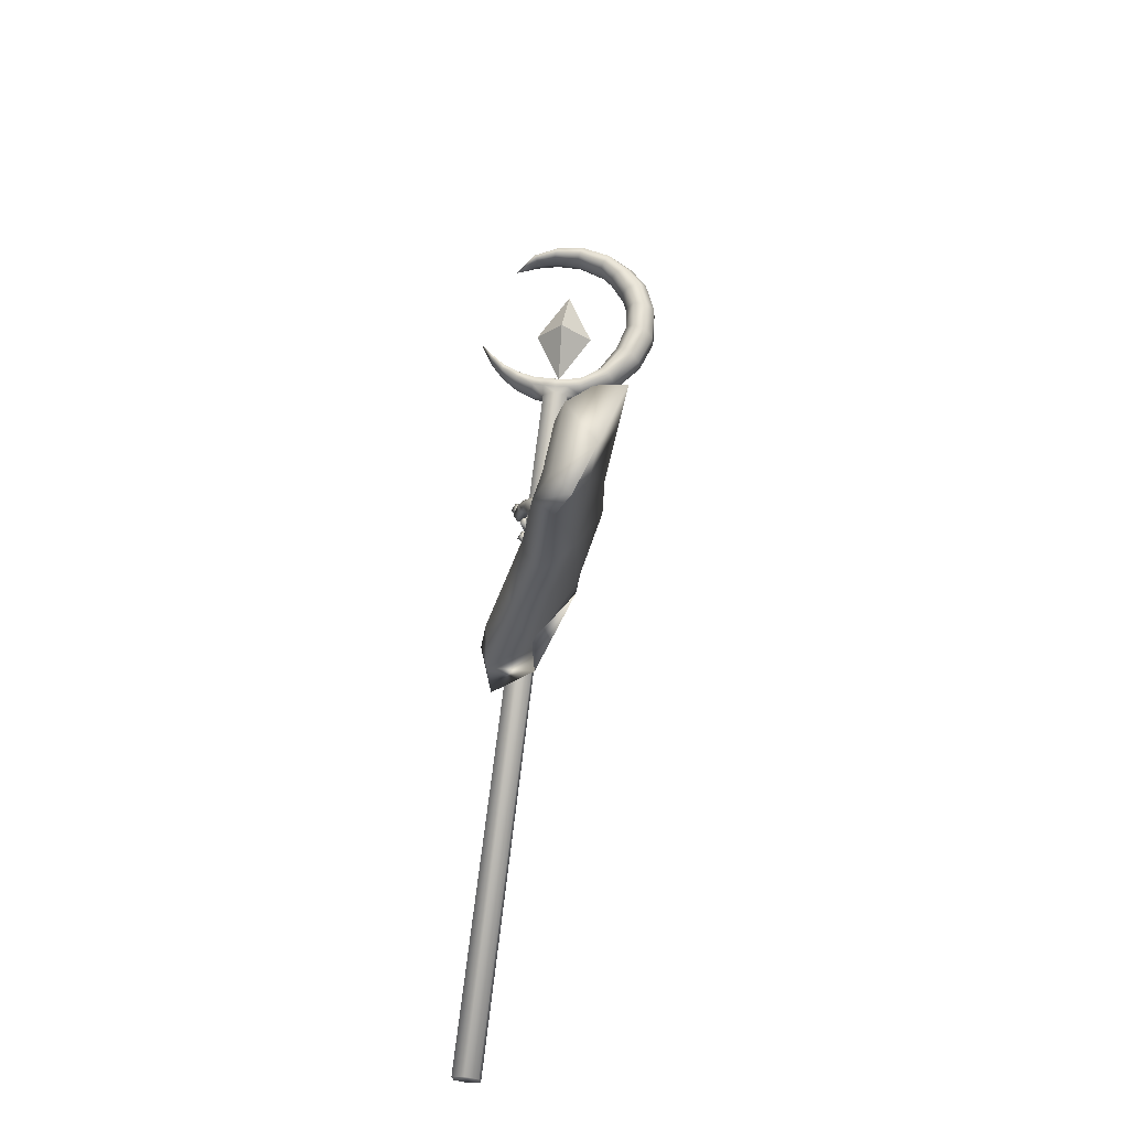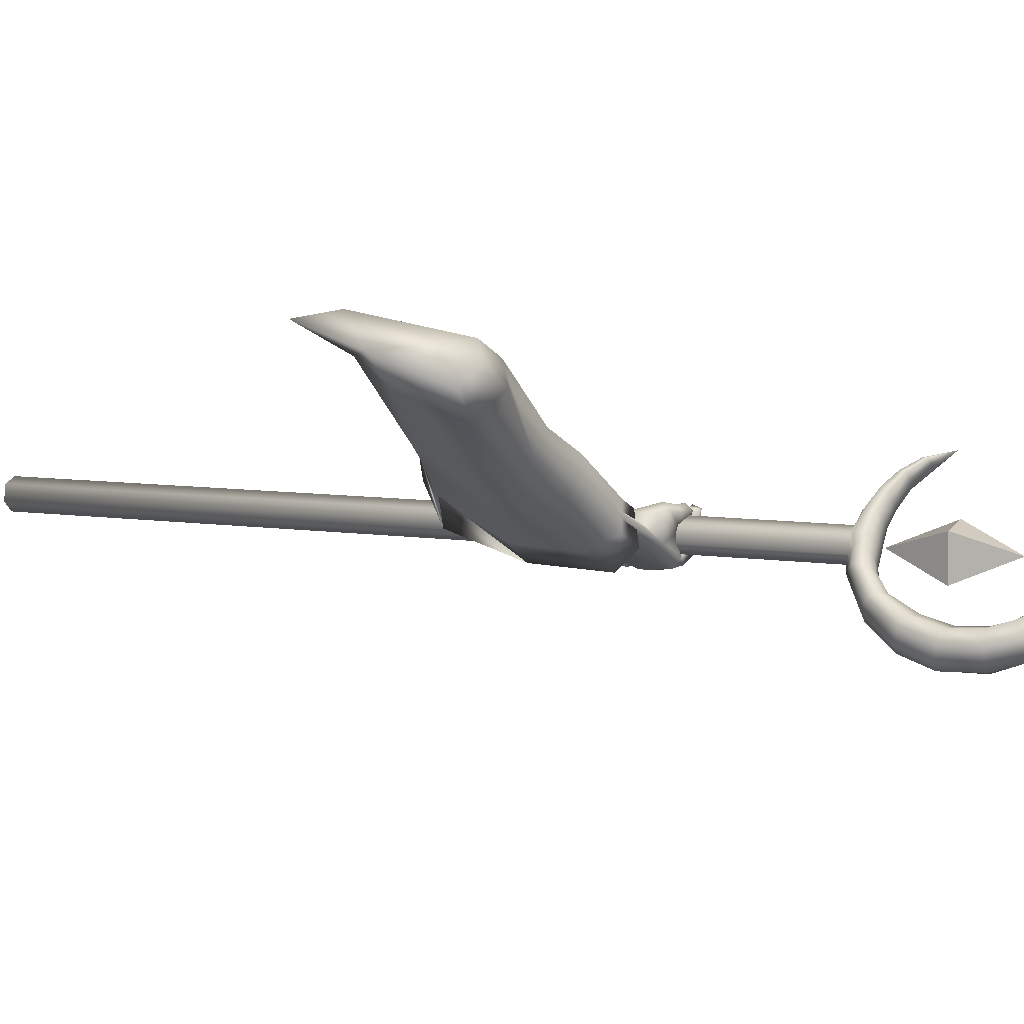
<metadata>
{"format":"obj","ext":"obj","renderer":"f3d","projection":"perspective","resolution":1024,"background":"white","views":[{"elev":-44.0,"azim":-12.0,"up":"+Y"},{"elev":73.9,"azim":97.0,"up":"+Z"}]}
</metadata>
<code>
o LowPoly_Warlock.000_Plane.005
v 0.1705 0.2185 -0.1319
v 0.08709 0.05757 -0.2939
v 0.1329 -0.05656 -0.1529
v 0.1756 0.05716 -0.1273
v 0.2264 0.1903 -0.09279
v 0.1227 0.2041 -0.1705
v 0.09948 0.01341 -0.1798
v 0.1859 0.3451 -0.5831
v 0.1783 0.299 -0.4846
v 0.2087 0.3874 -0.5682
v 0.1873 0.3247 -0.475
v 0.199 0.4272 -0.6887
v 0.2267 0.4819 -0.6784
v 0.2478 0.3268 -0.6004
v 0.2379 0.2907 -0.5084
v 0.2398 0.3988 -0.7157
v 0.2551 0.3623 -0.5795
v 0.2413 0.3107 -0.4972
v 0.2512 0.4163 -0.6783
v 0.2159 0.5116 -0.7948
v 0.2396 0.5328 -0.7692
v 0.2121 0.4197 -0.8092
v 0.2328 0.4173 -0.8054
v 0.248 0.4479 -0.7966
v 0.2178 0.4464 -0.8376
v 0.2373 0.4422 -0.8426
v 0.2053 0.456 -0.8382
v 0.219 0.4596 -0.8447
v 0.1867 0.4572 -0.8324
v 0.1842 0.4674 -0.8409
v 0.2434 0.4406 -0.7997
v 0.2108 0.4488 -0.8097
v 0.2439 0.4544 -0.833
v 0.2289 0.4703 -0.8378
v 0.1902 0.4754 -0.8337
v 0.222 0.4387 -0.8251
v 0.2287 0.4612 -0.8229
v 0.215 0.4727 -0.8261
v 0.1912 0.4748 -0.8261
v 0.2417 0.4351 -0.8232
v 0.2487 0.4476 -0.8131
v 0.2287 0.459 -0.8199
v 0.235 0.4522 -0.8161
v 0.2079 0.4589 -0.8113
v 0.219 0.4698 -0.8447
v 0.2017 0.4663 -0.8266
v 0.1826 0.4855 -0.8436
v 0.1807 0.4753 -0.8268
v 0.1558 0.4869 -0.8226
v 0.1642 0.4823 -0.8077
v 0.1863 0.502 -0.8355
v 0.1638 0.5021 -0.8152
v 0.1907 0.4953 -0.8234
v 0.1684 0.4946 -0.8057
v 0.2259 0.4868 -0.8388
v 0.2101 0.4874 -0.8221
v 0.2463 0.4676 -0.8118
v 0.2162 0.4807 -0.8029
v 0.2393 0.48 -0.8142
v 0.2144 0.485 -0.8038
v 0.2219 0.5053 -0.8425
v 0.2069 0.4991 -0.8211
v 0.1747 0.5123 -0.8285
v 0.1898 0.5054 -0.8148
v 0.1575 0.5056 -0.7956
v 0.1686 0.5072 -0.7873
v 0.1958 0.5267 -0.8127
v 0.1719 0.5235 -0.786
v 0.1845 0.5305 -0.8248
v 0.1591 0.5288 -0.795
v 0.2296 0.5217 -0.8322
v 0.2106 0.5187 -0.8176
v 0.2228 0.51 -0.7981
v 0.2486 0.5077 -0.8056
v 0.2135 0.5145 -0.7948
v 0.2439 0.5177 -0.8098
v 0.1977 0.5284 -0.8106
v 0.2071 0.5353 -0.8298
v 0.1704 0.5338 -0.8018
v 0.1655 0.5418 -0.8189
v 0.1466 0.5378 -0.7866
v 0.1369 0.5444 -0.7997
v 0.1756 0.5533 -0.795
v 0.1536 0.5536 -0.7837
v 0.1734 0.5599 -0.8036
v 0.1441 0.5593 -0.7901
v 0.2035 0.5492 -0.8017
v 0.2154 0.5549 -0.8173
v 0.2298 0.5374 -0.7846
v 0.2413 0.54 -0.7915
v 0.2581 0.4818 -0.7851
v 0.2558 0.4684 -0.7899
v 0.2551 0.5096 -0.7762
v 0.2552 0.5198 -0.7727
v 0.2293 0.5333 -0.7729
v 0.2163 0.5024 -0.795
v 0.2152 0.4856 -0.7977
v 0.2146 0.477 -0.8001
v 0.1939 0.4421 -0.6854
v 0.2328 0.5024 -0.7086
v 0.1614 0.4867 -0.7437
v 0.2315 0.5198 -0.7421
v 0.1905 0.4895 -0.6889
v 0.1633 0.4945 -0.7171
v 0.1549 0.5109 -0.7606
v 0.1595 0.5185 -0.7344
v 0.1491 0.5175 -0.7683
v 0.1463 0.5323 -0.7641
v 0.1523 0.5171 -0.8018
v 0.1419 0.5319 -0.7993
v 0.1919 0.5034 -0.7647
v 0.1808 0.5136 -0.7633
v 0.173 0.5194 -0.7743
v 0.1588 0.5449 -0.7614
v 0.1654 0.5229 -0.8043
v 0.1618 0.5427 -0.795
v 0.1779 0.5351 -0.775
v 0.1689 0.5349 -0.804
v 0.1739 0.527 -0.7286
v 0.1737 0.5082 -0.7657
v 0.1912 0.5248 -0.7432
v 0.2037 0.522 -0.7467
v 0.1765 0.5071 -0.7091
v 0.2306 0.4466 -0.6753
v 0.2328 0.1914 -0.5547
v 0.2739 0.2951 -0.768
v 0.2619 0.2629 -0.7065
v 0.1217 0.105 -0.9
v 0.0969 0.09635 -0.8153
v 0.1193 0.09141 -0.6538
v 0.1296 0.02594 -0.2894
v 0.1465 0.07874 -0.4943
v 0.257 0.4658 -0.6676
v 0.2298 0.3455 -0.4763
v 0.2475 0.4361 -0.6325
v 0.2157 0.2955 -0.3854
v 0.1737 0.2526 -0.2159
v 0.1445 0.3594 -0.7423
v 0.08956 0.1818 -0.8514
v 0.2067 0.1501 -0.8669
v 0.292 0.4334 -0.6962
v 0.1938 0.4509 -0.6683
v 0.08448 0.1668 -0.7677
v 0.1014 0.1772 -0.6253
v 0.1034 0.1276 -0.4907
v 0.14 0.3267 -0.6541
v 0.1804 0.1376 -0.776
v 0.2797 0.3795 -0.6394
v 0.1917 0.4313 -0.632
v 0.1354 0.2709 -0.5341
v 0.1727 0.3629 -0.488
v 0.1883 0.1264 -0.5979
v 0.2718 0.275 -0.5072
v 0.202 0.1133 -0.4475
v 0.1253 0.206 -0.4634
v 0.1628 0.3089 -0.4076
v 0.2442 0.2227 -0.3674
v 0.1203 0.2377 -0.249
v 0.1007 0.1078 -0.2652
v 0.1856 0.08846 -0.2484
v 0.2347 0.2094 -0.2064
v 0.2053 0.1875 -0.5563
v 0.2393 0.2338 -0.6639
v 0.1196 0.1131 -0.7428
v 0.1401 0.13 -0.6131
v 0.2196 0.2671 -0.5139
v 0.2288 0.3594 -0.6102
v 0.1106 0.1641 -0.7083
v 0.1299 0.1793 -0.5968
v 0.1509 0.2801 -0.6259
v 0.1802 0.143 -0.7143
v 0.2522 0.3183 -0.6152
v 0.1884 0.3559 -0.6099
v 0.1493 0.2333 -0.5444
v 0.188 0.2804 -0.5184
v 0.1797 0.1501 -0.581
v 0.2277 0.2355 -0.529
v 0.1373 -0.6356 -1.164
v 0.1674 -0.6342 -1.171
v 0.176 -0.6243 -1.199
v 0.1545 -0.6158 -1.22
v 0.1244 -0.6172 -1.213
v 0.1158 -0.6271 -1.185
v 0.2007 0.7833 -0.646
v 0.2308 0.7846 -0.6534
v 0.2394 0.7945 -0.6815
v 0.2179 0.803 -0.7022
v 0.1878 0.8017 -0.6948
v 0.1792 0.7918 -0.6667
v 0.262 0.7824 -0.6446
v 0.2706 0.7922 -0.6727
v 0.3288 0.8081 -0.6151
v 0.3374 0.818 -0.6432
v 0.3803 0.8561 -0.5829
v 0.3887 0.8657 -0.6102
v 0.4066 0.9141 -0.554
v 0.4152 0.924 -0.5821
v 0.4059 0.9847 -0.5294
v 0.4145 0.9945 -0.5575
v 0.3854 1.045 -0.5145
v 0.3941 1.055 -0.5426
v 0.3528 1.088 -0.5109
v 0.3607 1.097 -0.5366
v 0.3083 1.125 -0.5117
v 0.3161 1.134 -0.5369
v 0.2471 1.152 -0.5223
v 0.2542 1.16 -0.5456
v 0.1928 1.157 -0.5382
v 0.1994 1.165 -0.5595
v 0.1336 1.145 -0.5636
v 0.1387 1.15 -0.5802
v 0.09333 0.8719 -0.6698
v 0.03639 0.9421 -0.6747
v 0.1677 0.8349 -0.657
v 0.2358 0.8239 -0.638
v 0.2965 0.8463 -0.6115
v 0.3298 0.8935 -0.5852
v 0.3466 0.9924 -0.5448
v 0.3079 1.07 -0.5311
v 0.2318 1.124 -0.5367
v 0.1433 1.133 -0.5648
v 0.09961 1.116 -0.5941
v 0.1484 1.139 -0.5814
v 0.2389 1.132 -0.56
v 0.3158 1.079 -0.5567
v 0.3552 1.002 -0.573
v 0.3381 0.9031 -0.6126
v 0.3052 0.8562 -0.6397
v 0.2444 0.8338 -0.6662
v 0.1753 0.8437 -0.6819
v 0.1608 0.8107 -0.6979
v 0.1532 0.8019 -0.673
v 0.1216 0.8337 -0.7007
v 0.1145 0.8256 -0.6776
v 0.09287 0.8595 -0.6986
v 0.08676 0.8525 -0.6786
v 0.06643 0.8919 -0.693
v 0.06147 0.8862 -0.6768
v 0.09944 0.8789 -0.6897
v 0.246 0.8098 -0.6989
v 0.1945 0.8178 -0.7119
v 0.2772 0.8083 -0.6899
v 0.3385 0.833 -0.6624
v 0.3796 0.8827 -0.6311
v 0.4083 0.9393 -0.6042
v 0.4103 1.003 -0.5806
v 0.3872 1.057 -0.5684
v 0.3545 1.098 -0.5605
v 0.3179 1.134 -0.5586
v 0.2561 1.16 -0.5655
v 0.2007 1.163 -0.5786
v 0.1449 1.152 -0.5926
v 0.1496 1.146 -0.5932
v 0.2474 1.144 -0.5737
v 0.3334 1.09 -0.57
v 0.3824 1.007 -0.5879
v 0.3593 0.9001 -0.6312
v 0.3243 0.8524 -0.6599
v 0.25 0.8274 -0.6915
v 0.1803 0.837 -0.7046
v 0.1667 0.8249 -0.7131
v 0.1271 0.8469 -0.7148
v 0.09758 0.8709 -0.7107
v 0.07026 0.9011 -0.7028
v 0.1034 0.8736 -0.7079
v 0.06374 0.9021 -0.6705
v 0.06871 0.9078 -0.6867
v 0.07196 0.9043 -0.7012
v 0.132 0.8492 -0.664
v 0.1391 0.8573 -0.6871
v 0.1437 0.8511 -0.7083
v 0.2221 0.8158 -0.7114
v 0.1869 0.8307 -0.6507
v 0.1955 0.8406 -0.6788
v 0.2011 0.8336 -0.7043
v 0.2077 0.8278 -0.6453
v 0.2164 0.8377 -0.6734
v 0.222 0.8309 -0.6988
v 0.2587 0.8263 -0.6301
v 0.2674 0.8362 -0.6583
v 0.273 0.8306 -0.6833
v 0.3485 0.9454 -0.5608
v 0.3572 0.9553 -0.5889
v 0.3788 0.9541 -0.6075
v 0.3349 1.027 -0.5361
v 0.3435 1.037 -0.5643
v 0.3653 1.045 -0.5799
v 0.2843 1.095 -0.5301
v 0.292 1.104 -0.5553
v 0.3059 1.114 -0.5693
v 0.1803 1.134 -0.5501
v 0.1869 1.142 -0.5714
v 0.196 1.153 -0.5836
v 0.2258 0.7884 -0.6283
v 0.175 0.7954 -0.6414
v 0.2546 0.7879 -0.6196
v 0.3127 0.8123 -0.5932
v 0.358 0.8597 -0.5639
v 0.3828 0.9162 -0.5352
v 0.3834 0.9795 -0.5128
v 0.3666 1.033 -0.4991
v 0.3348 1.076 -0.4975
v 0.297 1.112 -0.4973
v 0.2383 1.139 -0.5085
v 0.1851 1.146 -0.5251
v 0.1322 1.137 -0.5516
v 0.08715 0.8618 -0.6573
v 0.1581 0.8195 -0.643
v 0.228 0.8055 -0.6216
v 0.2998 0.8275 -0.5918
v 0.3397 0.8757 -0.5638
v 0.3563 0.983 -0.5199
v 0.3144 1.068 -0.5066
v 0.2301 1.124 -0.5162
v 0.1372 1.131 -0.5522
v 0.1515 0.8044 -0.6503
v 0.1143 0.8263 -0.6567
v 0.0839 0.8522 -0.6617
v 0.05847 0.8867 -0.663
v 0.05941 0.8932 -0.6604
v 0.1218 0.8365 -0.6508
v 0.1783 0.8125 -0.6344
v 0.2008 0.8068 -0.6281
v 0.2533 0.8062 -0.6136
v 0.3596 0.9287 -0.538
v 0.341 1.024 -0.51
v 0.2842 1.096 -0.5072
v 0.1783 1.134 -0.5316
v 0.2001 0.7882 -0.633
v 0.2007 0.9231 -0.5679
v 0.2326 0.9595 -0.6716
v 0.1588 0.9498 -0.6361
v 0.2216 1.043 -0.5841
v 0.2125 0.8403 -0.6582
v 0.2753 0.9337 -0.6061
f 333 332 330
f 334 335 330
f 335 334 331
f 332 333 331
f 333 335 331
f 334 332 331
f 335 333 330
f 332 334 330
f 8 11 10
f 10 99 12
f 12 14 8
f 8 15 9
f 10 19 124
f 10 18 17
f 19 14 16
f 17 15 14
f 111 97 98
f 12 99 101
f 16 31 19
f 19 92 124
f 16 22 23
f 36 26 40
f 25 28 26
f 27 30 28
f 40 33 41
f 33 28 34
f 28 35 34
f 42 25 36
f 37 27 25
f 27 39 29
f 38 35 39
f 29 35 30
f 34 37 33
f 32 36 22
f 31 40 41
f 23 36 40
f 42 33 37
f 42 43 41
f 42 32 44
f 43 46 45
f 46 47 45
f 48 49 47
f 49 51 47
f 48 54 50
f 52 53 51
f 50 52 49
f 53 46 56
f 47 55 45
f 51 56 55
f 43 55 57
f 44 56 46
f 58 55 56
f 58 59 57
f 59 62 61
f 62 63 61
f 64 65 63
f 64 68 66
f 67 70 68
f 70 63 65
f 61 69 71
f 69 72 71
f 64 72 67
f 62 73 72
f 59 71 74
f 73 71 72
f 73 76 74
f 75 78 76
f 77 80 78
f 79 82 80
f 79 84 81
f 80 86 85
f 85 84 83
f 81 86 82
f 79 87 83
f 78 85 88
f 85 87 88
f 75 87 77
f 76 88 90
f 88 89 90
f 31 43 24
f 57 24 43
f 59 92 57
f 74 91 59
f 94 74 76
f 94 90 21
f 89 21 90
f 95 75 20
f 73 20 75
f 60 96 73
f 58 97 60
f 98 44 32
f 66 70 65
f 122 102 95
f 102 21 95
f 99 104 101
f 100 99 13
f 101 106 105
f 105 108 107
f 107 110 109
f 120 101 105
f 105 113 112
f 109 113 107
f 108 116 110
f 116 117 118
f 118 113 115
f 116 118 115
f 106 114 108
f 114 121 117
f 117 112 113
f 105 112 120
f 120 112 111
f 112 122 111
f 95 111 122
f 106 123 119
f 104 103 123
f 99 100 103
f 123 103 100
f 94 21 100
f 94 124 93
f 93 124 91
f 91 124 92
f 24 19 31
f 8 9 11
f 12 8 10
f 10 13 99
f 12 16 14
f 8 14 15
f 124 13 10
f 10 17 19
f 10 11 18
f 19 17 14
f 17 18 15
f 22 16 32
f 16 12 101
f 101 111 98
f 111 20 96
f 111 96 97
f 16 101 32
f 98 32 101
f 16 23 31
f 19 24 92
f 36 25 26
f 25 27 28
f 27 29 30
f 40 26 33
f 33 26 28
f 28 30 35
f 42 37 25
f 37 38 27
f 27 38 39
f 38 34 35
f 29 39 35
f 34 38 37
f 32 42 36
f 31 23 40
f 23 22 36
f 42 41 33
f 42 44 43
f 43 44 46
f 46 48 47
f 48 50 49
f 49 52 51
f 48 53 54
f 52 54 53
f 50 54 52
f 53 48 46
f 47 51 55
f 51 53 56
f 43 45 55
f 44 58 56
f 58 57 55
f 58 60 59
f 59 60 62
f 62 64 63
f 64 66 65
f 64 67 68
f 67 69 70
f 70 69 63
f 61 63 69
f 69 67 72
f 64 62 72
f 62 60 73
f 59 61 71
f 73 74 71
f 73 75 76
f 75 77 78
f 77 79 80
f 79 81 82
f 79 83 84
f 80 82 86
f 85 86 84
f 81 84 86
f 79 77 87
f 78 80 85
f 85 83 87
f 75 89 87
f 76 78 88
f 88 87 89
f 31 41 43
f 57 92 24
f 59 91 92
f 74 93 91
f 94 93 74
f 94 76 90
f 89 95 21
f 95 89 75
f 73 96 20
f 60 97 96
f 58 98 97
f 98 58 44
f 66 68 70
f 102 100 21
f 99 103 104
f 101 104 106
f 105 106 108
f 107 108 110
f 120 111 101
f 105 107 113
f 109 115 113
f 108 114 116
f 116 114 117
f 118 117 113
f 109 110 115
f 110 116 115
f 106 119 114
f 114 119 121
f 117 121 112
f 112 121 122
f 95 20 111
f 106 104 123
f 102 122 100
f 122 121 123
f 100 122 123
f 121 119 123
f 100 13 124
f 124 94 100
f 127 153 125
f 126 148 127
f 2 132 131
f 145 130 132
f 143 130 144
f 139 129 143
f 161 1 5
f 157 137 161
f 153 136 157
f 148 134 153
f 141 135 148
f 149 138 146
f 138 143 146
f 129 140 147
f 147 126 127
f 135 142 149
f 7 159 2
f 155 2 159
f 155 144 145
f 146 144 150
f 151 146 150
f 130 147 152
f 152 127 125
f 135 151 134
f 132 152 154
f 156 150 155
f 134 156 136
f 125 153 154
f 131 154 160
f 158 155 159
f 160 157 161
f 136 158 137
f 6 159 7
f 137 6 1
f 131 4 3
f 4 161 5
f 163 177 172
f 126 172 141
f 165 168 169
f 164 139 168
f 166 172 177
f 167 141 172
f 173 138 142
f 168 138 170
f 164 140 128
f 171 126 140
f 167 142 133
f 169 170 174
f 175 170 173
f 165 171 164
f 176 163 171
f 175 167 166
f 174 175 177
f 3 2 131
f 3 7 2
f 7 3 4
f 127 148 153
f 126 141 148
f 2 145 132
f 145 144 130
f 143 129 130
f 139 128 129
f 161 137 1
f 157 136 137
f 153 134 136
f 148 135 134
f 141 133 135
f 149 142 138
f 138 139 143
f 129 128 140
f 147 140 126
f 135 133 142
f 155 145 2
f 155 150 144
f 146 143 144
f 151 149 146
f 130 129 147
f 152 147 127
f 135 149 151
f 132 130 152
f 156 151 150
f 134 151 156
f 157 154 153
f 154 152 125
f 131 132 154
f 158 156 155
f 160 154 157
f 136 156 158
f 6 158 159
f 137 158 6
f 131 160 4
f 4 160 161
f 163 162 177
f 126 163 172
f 165 164 168
f 164 128 139
f 166 167 172
f 167 133 141
f 173 170 138
f 168 139 138
f 164 171 140
f 171 163 126
f 167 173 142
f 169 168 170
f 175 174 170
f 165 176 171
f 176 162 163
f 175 173 167
f 166 177 175
f 177 162 174
f 162 176 169
f 176 165 169
f 169 174 162
f 4 5 1
f 1 6 4
f 6 7 4
f 181 180 178
f 178 189 183
f 182 187 181
f 180 185 179
f 182 189 188
f 181 186 180
f 179 184 178
f 180 179 178
f 178 183 182
f 182 181 178
f 178 184 189
f 182 188 187
f 180 186 185
f 182 183 189
f 181 187 186
f 179 185 184
f 189 184 186
f 184 185 186
f 186 187 188
f 188 189 186
f 186 190 185
f 191 192 190
f 192 195 194
f 195 196 194
f 197 198 196
f 198 201 200
f 200 203 202
f 203 204 202
f 204 207 206
f 206 209 208
f 208 211 210
f 189 231 188
f 232 233 231
f 234 235 233
f 236 237 235
f 237 238 213
f 288 224 289
f 280 216 228
f 286 219 225
f 223 221 222
f 277 215 229
f 282 226 283
f 291 223 292
f 267 212 239
f 270 214 230
f 216 227 228
f 210 211 222
f 211 251 252
f 274 260 230
f 222 253 223
f 233 261 231
f 197 244 245
f 270 265 239
f 207 249 250
f 222 211 252
f 293 224 292
f 237 213 264
f 193 242 243
f 290 225 289
f 203 247 248
f 267 268 213
f 287 226 286
f 235 262 233
f 199 245 246
f 209 250 251
f 284 227 283
f 188 261 241
f 193 244 195
f 257 228 227
f 205 248 249
f 281 229 280
f 237 263 235
f 191 240 242
f 201 246 247
f 239 268 267
f 213 266 267
f 264 213 268
f 264 265 263
f 230 271 270
f 239 269 270
f 262 265 271
f 261 271 260
f 187 241 272
f 187 240 186
f 278 274 277
f 230 273 274
f 259 277 229
f 273 277 274
f 241 260 275
f 272 275 278
f 240 278 259
f 258 280 228
f 229 279 280
f 242 259 281
f 243 281 258
f 244 258 257
f 256 283 226
f 227 282 283
f 245 257 284
f 246 284 256
f 255 286 225
f 218 286 226
f 247 256 287
f 248 287 255
f 254 289 224
f 225 288 289
f 249 255 290
f 250 290 254
f 253 292 223
f 220 292 224
f 251 254 293
f 252 293 253
f 253 222 252
f 198 299 196
f 213 320 266
f 232 317 234
f 190 294 185
f 208 304 206
f 200 300 198
f 320 212 266
f 234 318 236
f 215 324 279
f 269 308 214
f 192 296 190
f 208 306 305
f 218 326 285
f 276 309 215
f 220 328 291
f 308 273 214
f 202 301 200
f 279 310 216
f 238 318 319
f 216 311 217
f 307 269 212
f 192 298 297
f 282 312 218
f 210 222 306
f 213 238 319
f 322 276 273
f 204 302 202
f 285 313 219
f 288 314 220
f 196 298 194
f 189 316 232
f 291 315 221
f 217 325 282
f 206 303 204
f 219 327 288
f 221 315 222
f 184 295 189
f 184 294 329
f 213 319 320
f 319 307 320
f 321 318 317
f 321 316 308
f 295 308 316
f 295 323 322
f 323 294 309
f 296 309 294
f 297 324 296
f 298 310 297
f 299 311 298
f 300 325 299
f 301 312 300
f 302 326 301
f 303 313 302
f 304 327 303
f 305 314 304
f 306 328 305
f 315 306 222
f 186 191 190
f 191 193 192
f 192 193 195
f 195 197 196
f 197 199 198
f 198 199 201
f 200 201 203
f 203 205 204
f 204 205 207
f 206 207 209
f 208 209 211
f 189 232 231
f 232 234 233
f 234 236 235
f 236 238 237
f 288 220 224
f 280 279 216
f 286 285 219
f 277 276 215
f 282 218 226
f 291 221 223
f 267 266 212
f 270 269 214
f 216 217 227
f 211 209 251
f 274 275 260
f 233 262 261
f 197 195 244
f 270 271 265
f 207 205 249
f 293 254 224
f 193 191 242
f 290 255 225
f 203 201 247
f 287 256 226
f 235 263 262
f 199 197 245
f 209 207 250
f 284 257 227
f 188 231 261
f 193 243 244
f 257 258 228
f 205 203 248
f 281 259 229
f 237 264 263
f 191 186 240
f 201 199 246
f 239 265 268
f 264 268 265
f 230 260 271
f 239 212 269
f 262 263 265
f 261 262 271
f 187 188 241
f 187 272 240
f 278 275 274
f 230 214 273
f 259 278 277
f 273 276 277
f 241 261 260
f 272 241 275
f 240 272 278
f 258 281 280
f 229 215 279
f 242 240 259
f 243 242 281
f 244 243 258
f 256 284 283
f 227 217 282
f 245 244 257
f 246 245 284
f 255 287 286
f 218 285 286
f 247 246 256
f 248 247 287
f 254 290 289
f 225 219 288
f 249 248 255
f 250 249 290
f 253 293 292
f 220 291 292
f 251 250 254
f 252 251 293
f 198 300 299
f 232 316 317
f 190 296 294
f 208 305 304
f 200 301 300
f 320 307 212
f 234 317 318
f 215 309 324
f 269 321 308
f 192 297 296
f 208 210 306
f 218 312 326
f 276 323 309
f 220 314 328
f 308 322 273
f 202 302 301
f 279 324 310
f 238 236 318
f 216 310 311
f 307 321 269
f 192 194 298
f 282 325 312
f 322 323 276
f 204 303 302
f 285 326 313
f 288 327 314
f 196 299 298
f 189 295 316
f 291 328 315
f 217 311 325
f 206 304 303
f 219 313 327
f 184 329 295
f 184 185 294
f 319 318 307
f 321 307 318
f 321 317 316
f 295 322 308
f 295 329 323
f 323 329 294
f 296 324 309
f 297 310 324
f 298 311 310
f 299 325 311
f 300 312 325
f 301 326 312
f 302 313 326
f 303 327 313
f 304 314 327
f 305 328 314
f 306 315 328

</code>
